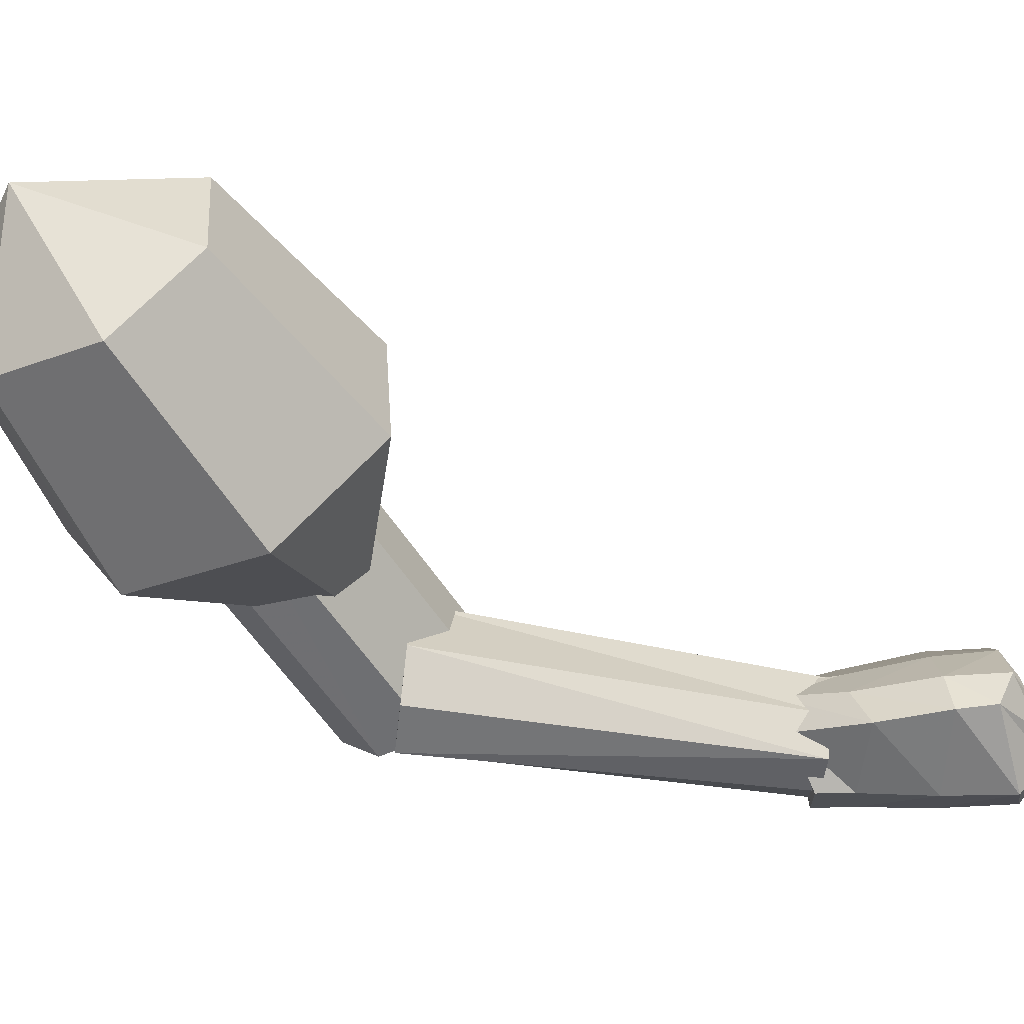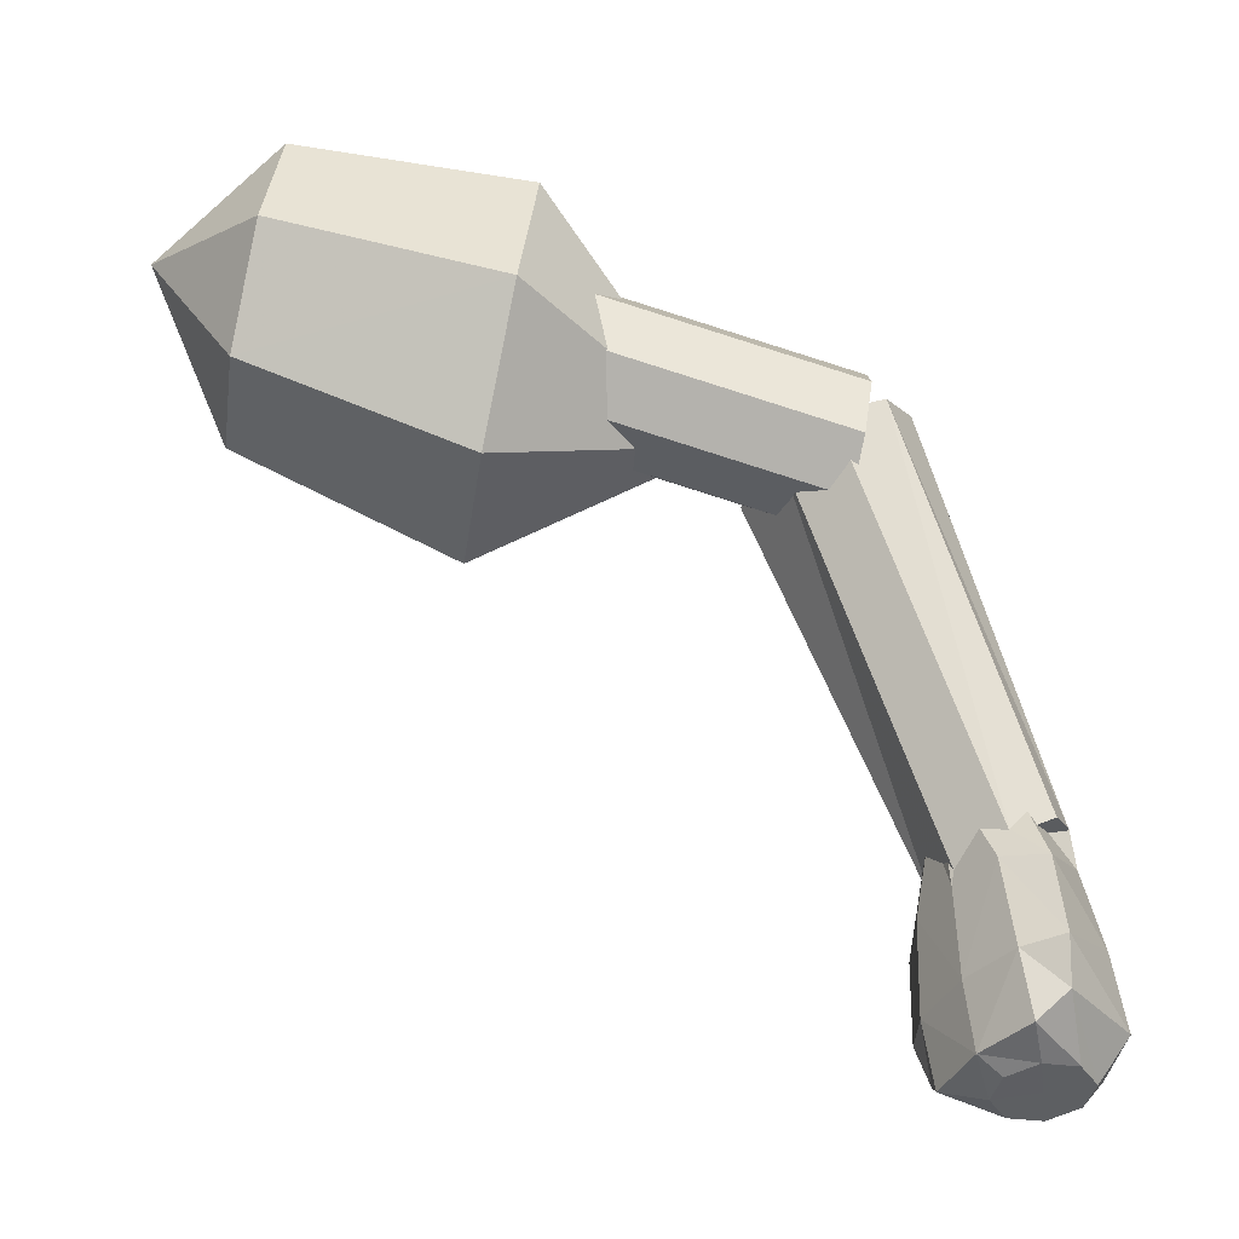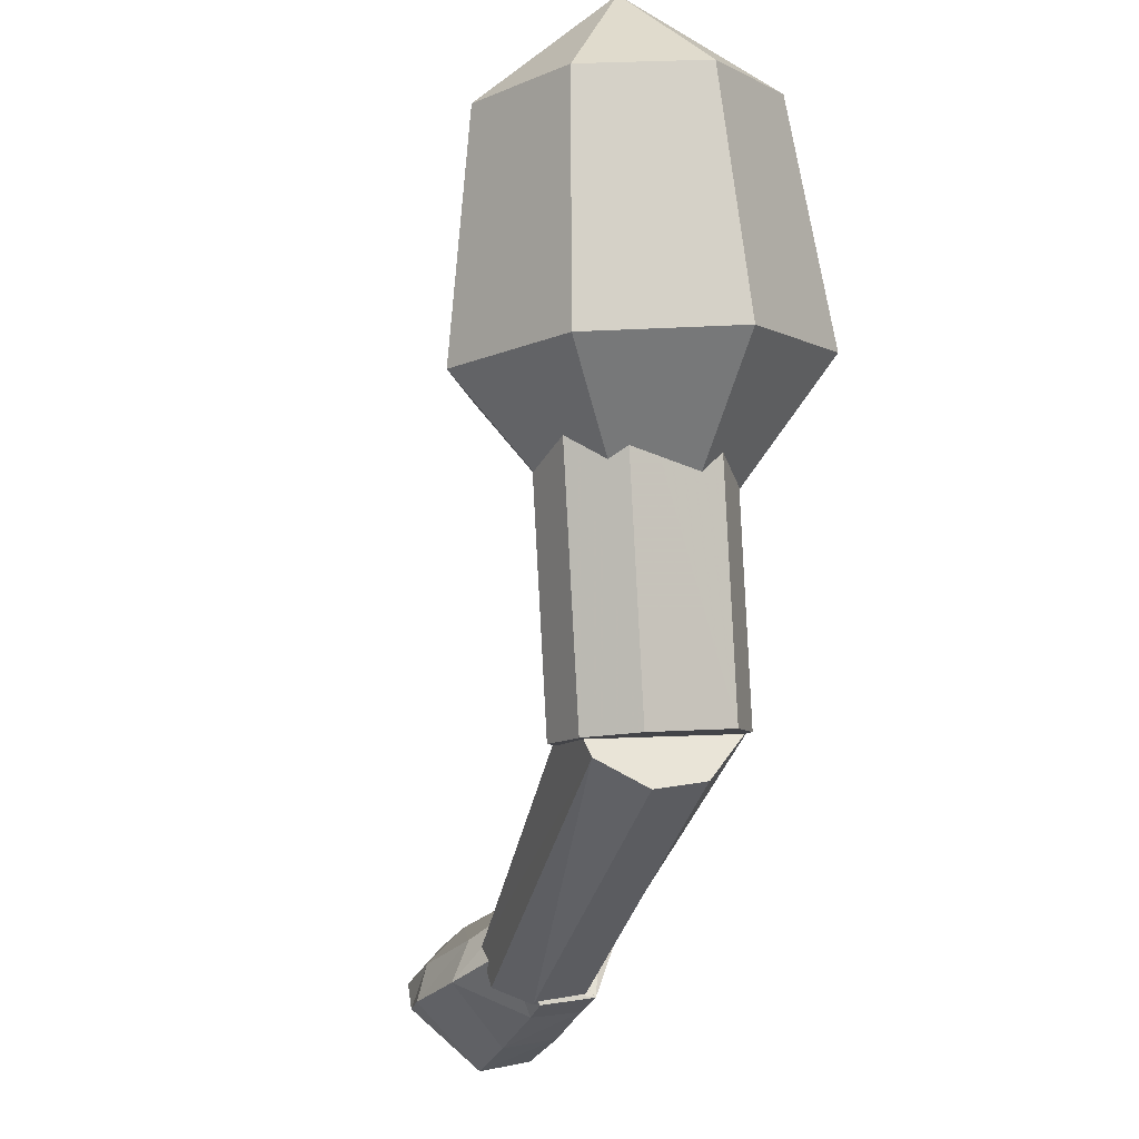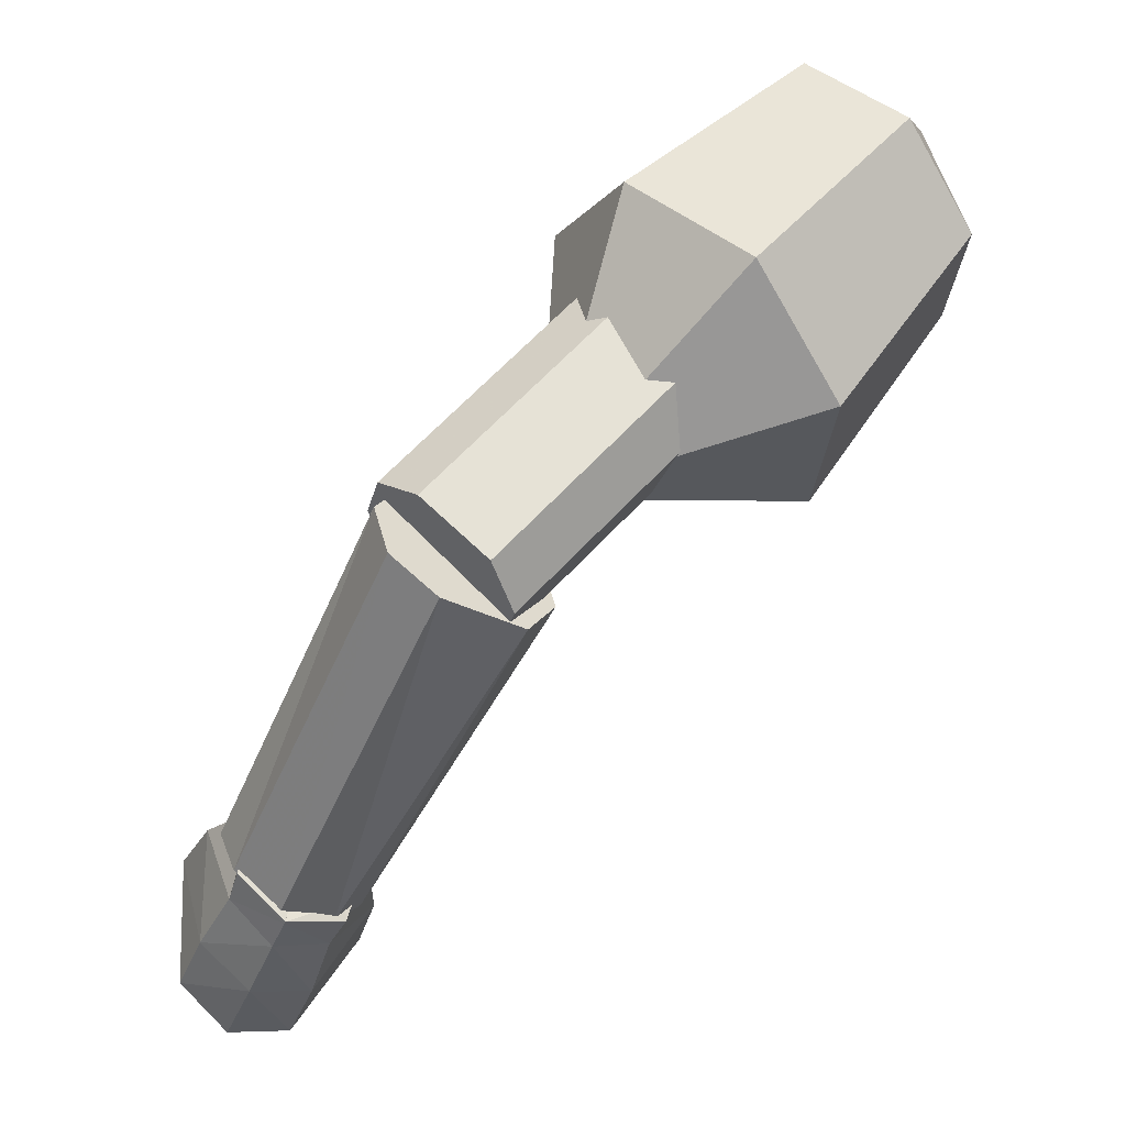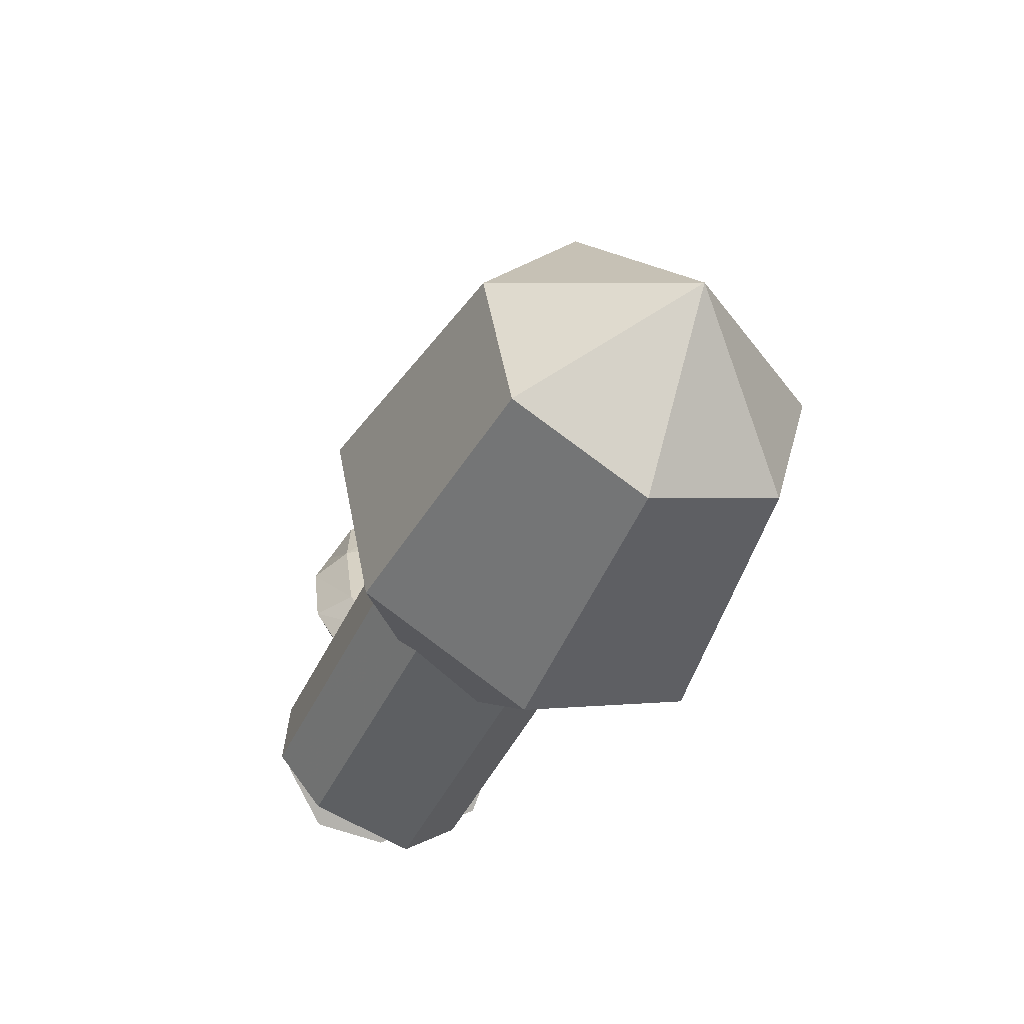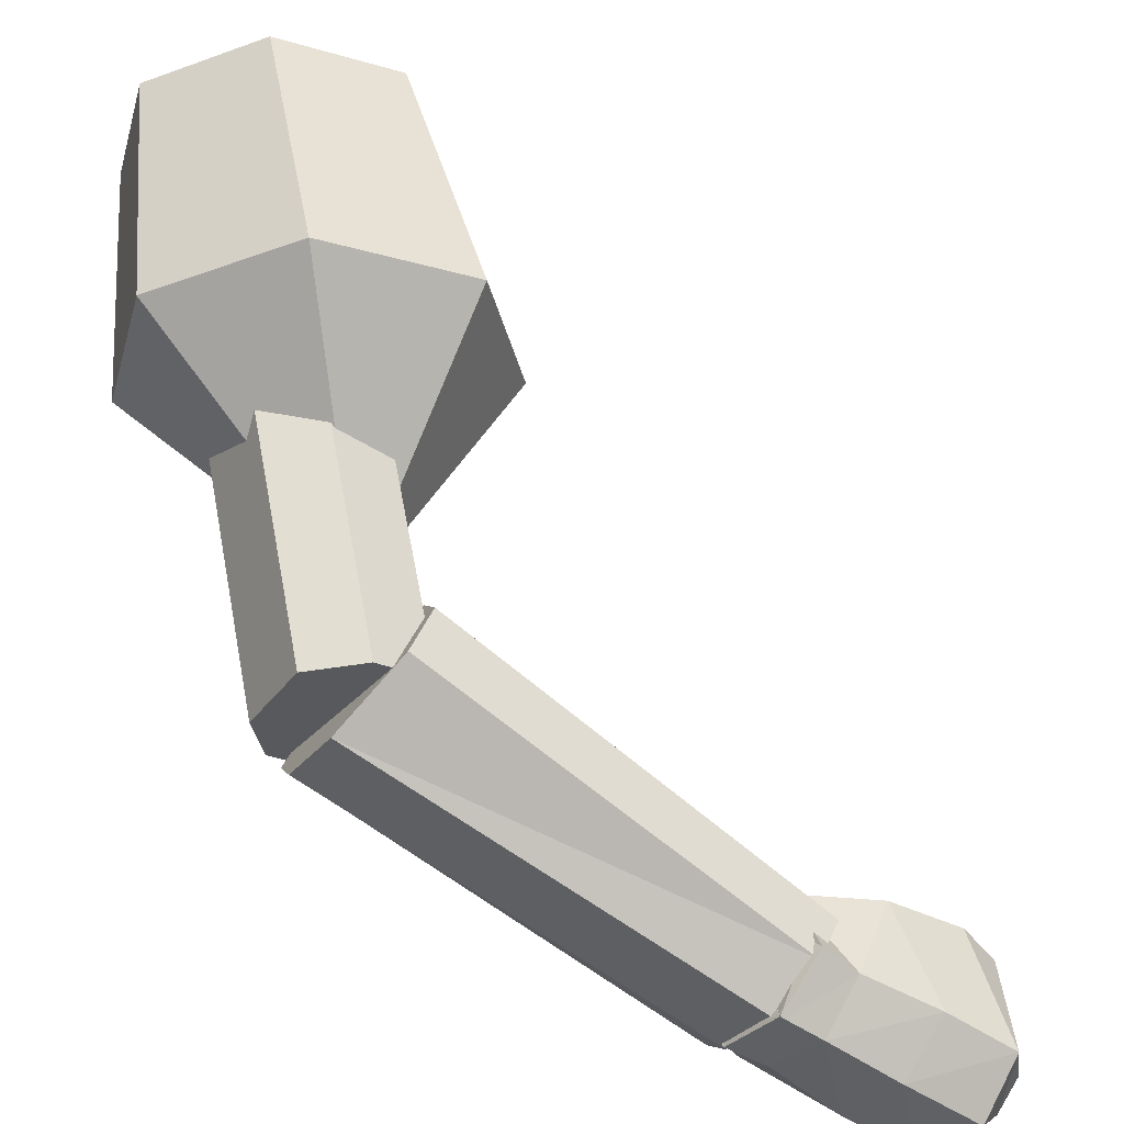
<metadata>
{"format":"obj","ext":"obj","renderer":"f3d","projection":"perspective","resolution":1024,"background":"white","views":[{"elev":12.5,"azim":119.7,"up":"+Y"},{"elev":-6.2,"azim":-126.8,"up":"+Z"},{"elev":71.1,"azim":-37.8,"up":"+Z"},{"elev":38.4,"azim":10.1,"up":"+Z"},{"elev":17.7,"azim":23.2,"up":"+Y"},{"elev":-65.8,"azim":78.6,"up":"+Y"}]}
</metadata>
<code>
v  2.657 13.24 2.44
v  2.458 13.39 2.433
v  2.488 12.63 2.347
v  2.83 13.22 2.662
v  2.622 13.36 2.823
v  2.672 12.6 2.8
v  2.982 13.1 3.136
v  2.793 13.22 3.38
v  2.825 12.57 3.299
v  3 12.96 3.692
v  2.794 13.11 3.896
v  2.625 12.35 3.693
v  2.946 12.57 3.526
v  2.323 12.99 2.282
v  2.254 13.19 2.392
v  2.238 12.78 2.262
v  2.896 12.77 3.648
v  2.827 12.97 3.757
v  2.644 13.04 3.891
v  2.62 12.45 3.707
v  2.81 12.56 3.627
v  2.11 13.42 2.654
v  2.275 13.37 3.051
v  2.121 12.44 2.47
v  2.324 12.38 2.961
v  2.514 12.37 3.428
v  2.613 12.35 3.669
v  2.623 12.35 3.693
v  1.66 13.14 3.012
v  1.755 13.33 2.836
v  1.915 13.29 3.228
v  1.702 13.11 3.309
v  1.789 12.56 2.747
v  1.976 12.53 3.198
v  2.194 13.16 3.724
v  1.935 13 3.736
v  2.495 13.22 3.564
v  2.211 12.52 3.651
v  2.545 13.09 4.039
v  2.307 12.89 4.089
v  2.655 13.15 3.942
v  2.286 12.51 3.905
v  1.796 12.94 2.585
v  1.882 13.16 2.605
v  2.048 12.68 2.342
v  1.865 12.74 2.475
v  2.06 12.97 2.434
v  2.071 13.26 2.525
v  2.454 12.93 3.971
v  2.368 12.72 3.95
v  2.622 12.35 3.695
v  2.437 12.52 3.841
v  2.632 12.74 3.799
g 225_190_175
f -53 -52 -49
f -49 -50 -53
f -32 -31 -49
f -49 -52 -32
f -51 -53 -50
f -50 -48 -51
f -50 -49 -46
f -46 -47 -50
f -31 -17 -46
f -46 -49 -31
f -48 -50 -47
f -47 -45 -48
f -47 -46 -43
f -43 -44 -47
f -17 -13 -43
f -43 -46 -17
f -45 -47 -44
f -44 -41 -45
f -52 -53 -40
f -40 -39 -52
f -51 -30 -9
f -9 -38 -51
f -53 -51 -38
f -38 -40 -53
f -39 -40 -7
f -6 -39 -7
f -38 -9 -7
f -40 -38 -7
f -44 -43 -36
f -36 -37 -44
f -43 -13 -35
f -35 -36 -43
f -42 -41 -33
f -33 -34 -42
f -41 -44 -37
f -37 -33 -41
f -37 -36 -1
f -36 -35 -1
f -34 -33 -1
f -33 -37 -1
f -51 -48 -29
f -29 -30 -51
f -48 -45 -28
f -28 -29 -48
f -27 -42 -26
f -41 -42 -27
f -45 -41 -27
f -28 -45 -27
f -32 -52 -39
f -39 -6 -32
f -26 -42 -34
f -25 -22 -23
f -23 -24 -25
f -32 -24 -23
f -23 -31 -32
f -21 -20 -22
f -22 -25 -21
f -22 -18 -19
f -19 -23 -22
f -31 -23 -19
f -19 -17 -31
f -20 -16 -18
f -18 -22 -20
f -18 -14 -15
f -15 -19 -18
f -17 -19 -15
f -15 -13 -17
f -16 -12 -14
f -14 -18 -16
f -24 -10 -11
f -11 -25 -24
f -21 -8 -9
f -9 -30 -21
f -25 -11 -8
f -8 -21 -25
f -10 -7 -11
f -6 -7 -10
f -8 -7 -9
f -11 -7 -8
f -14 -4 -5
f -5 -15 -14
f -15 -5 -35
f -35 -13 -15
f -3 -34 -2
f -2 -12 -3
f -12 -2 -4
f -4 -14 -12
f -4 -1 -5
f -5 -1 -35
f -34 -1 -2
f -2 -1 -4
f -21 -30 -29
f -29 -20 -21
f -20 -29 -28
f -28 -16 -20
f -27 -26 -3
f -27 -3 -12
f -27 -12 -16
f -28 -27 -16
f -32 -6 -10
f -10 -24 -32
f -26 -34 -3
g
v  3.919 12.86 5.746
v  3.458 13.2 5.652
v  3.158 13.36 5.829
v  3.025 13.36 6.192
v  5.15 14.65 6.425
v  4.689 14.98 6.331
v  4.389 15.14 6.508
v  4.256 15.14 6.871
v  4.031 12.71 6.082
v  3.898 12.71 6.445
v  5.129 14.5 7.124
v  5.262 14.49 6.761
v  3.428 12.98 6.64
v  4.659 14.77 7.319
v  3.137 13.21 6.528
v  4.368 14.99 7.207
g 225_190_175
f -8 -16 -12
f -12 -5 -8
f -16 -15 -11
f -11 -12 -16
f -15 -14 -10
f -10 -11 -15
f -14 -13 -9
f -9 -10 -14
f -13 -14 -15
f -15 -16 -8
f -13 -15 -8
f -11 -10 -9
f -12 -11 -9
f -5 -12 -9
f -8 -5 -6
f -6 -7 -8
f -7 -6 -3
f -3 -4 -7
f -4 -3 -1
f -1 -2 -4
f -2 -1 -9
f -9 -13 -2
f -8 -7 -4
f -13 -8 -4
f -13 -4 -2
f -9 -1 -3
f -9 -3 -6
f -5 -9 -6
g
v  2.976 12.82 3.426
v  2.825 13.06 3.48
v  2.504 13.2 3.651
v  2.208 13.04 3.847
v  2.103 12.78 3.944
v  4.031 13.48 5.861
v  3.532 13.6 6.137
v  3.236 13.45 6.333
v  3.14 13.09 6.439
v  2.871 12.56 3.523
v  4.094 12.78 5.92
v  4.191 13.13 5.815
v  2.576 12.41 3.718
v  3.622 12.61 6.221
v  2.254 12.54 3.889
v  3.3 12.74 6.393
g 225_190_175
f -16 -15 -11
f -11 -5 -16
f -15 -14 -10
f -10 -11 -15
f -14 -13 -9
f -9 -10 -14
f -13 -12 -8
f -8 -9 -13
f -12 -13 -14
f -14 -15 -16
f -12 -14 -16
f -10 -9 -8
f -11 -10 -8
f -5 -11 -8
f -16 -5 -6
f -6 -7 -16
f -7 -6 -3
f -3 -4 -7
f -4 -3 -1
f -1 -2 -4
f -2 -1 -8
f -8 -12 -2
f -16 -7 -4
f -12 -16 -4
f -12 -4 -2
f -8 -1 -3
f -8 -3 -6
f -5 -8 -6
g
v  5.963 16.47 7.302
v  5.62 16.14 6.17
v  4.997 16.46 6.586
v  4.822 16.39 7.387
v  5.227 15.98 7.969
v  5.907 15.54 7.895
v  6.35 15.4 7.22
v  6.223 15.66 6.452
v  4.794 14.98 5.481
v  4.017 15.38 6
v  3.798 15.29 6.999
v  4.304 14.78 7.725
v  5.152 14.23 7.633
v  5.705 14.05 6.791
v  5.546 14.39 5.833
v  3.994 13.62 6.215
g 20_180_60
f -16 -15 -14
f -16 -14 -13
f -16 -13 -12
f -16 -12 -11
f -16 -11 -10
f -16 -10 -9
f -16 -9 -15
f -15 -8 -7
f -15 -7 -14
f -14 -7 -6
f -14 -6 -13
f -13 -6 -5
f -13 -5 -12
f -12 -5 -4
f -12 -4 -11
f -11 -4 -3
f -11 -3 -10
f -10 -3 -2
f -10 -2 -9
f -9 -2 -8
f -9 -8 -15
f -1 -7 -8
f -1 -6 -7
f -1 -5 -6
f -1 -4 -5
f -1 -3 -4
f -1 -2 -3
f -1 -8 -2
g

</code>
